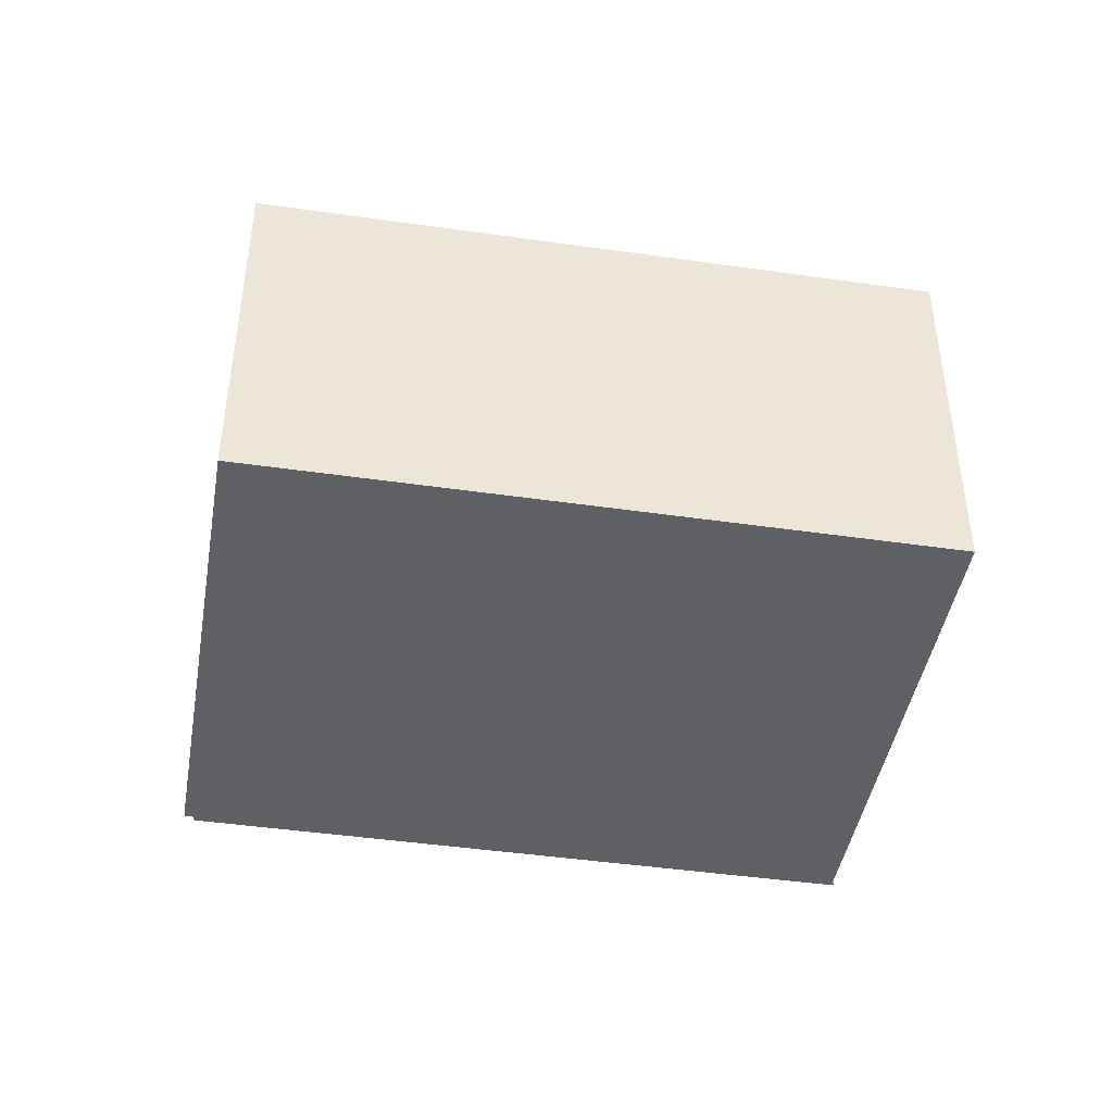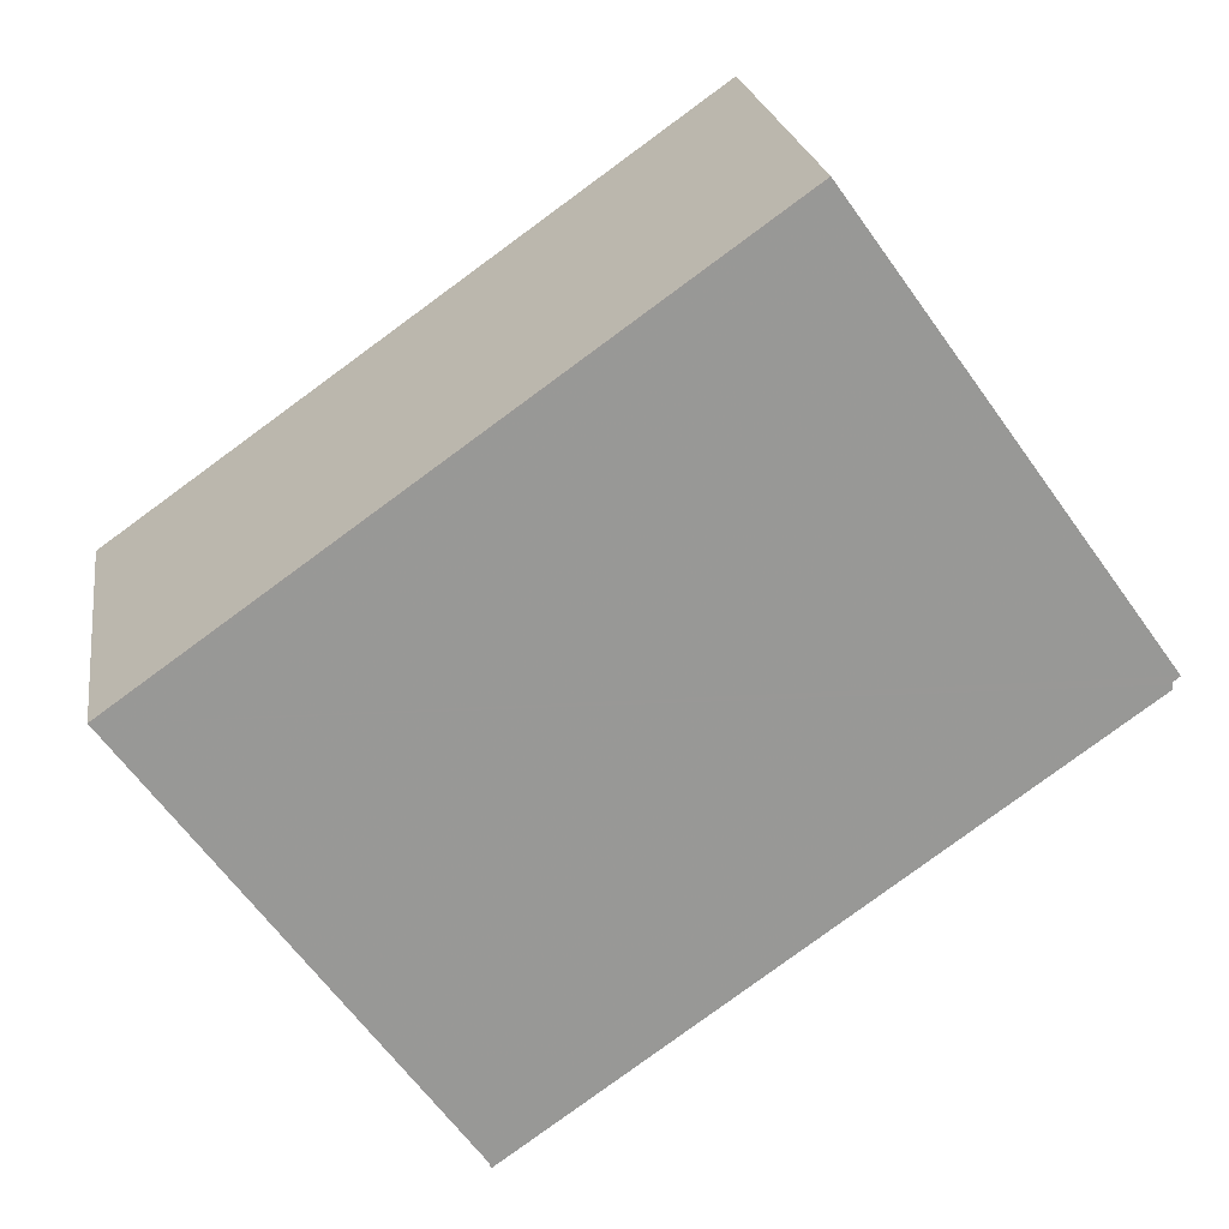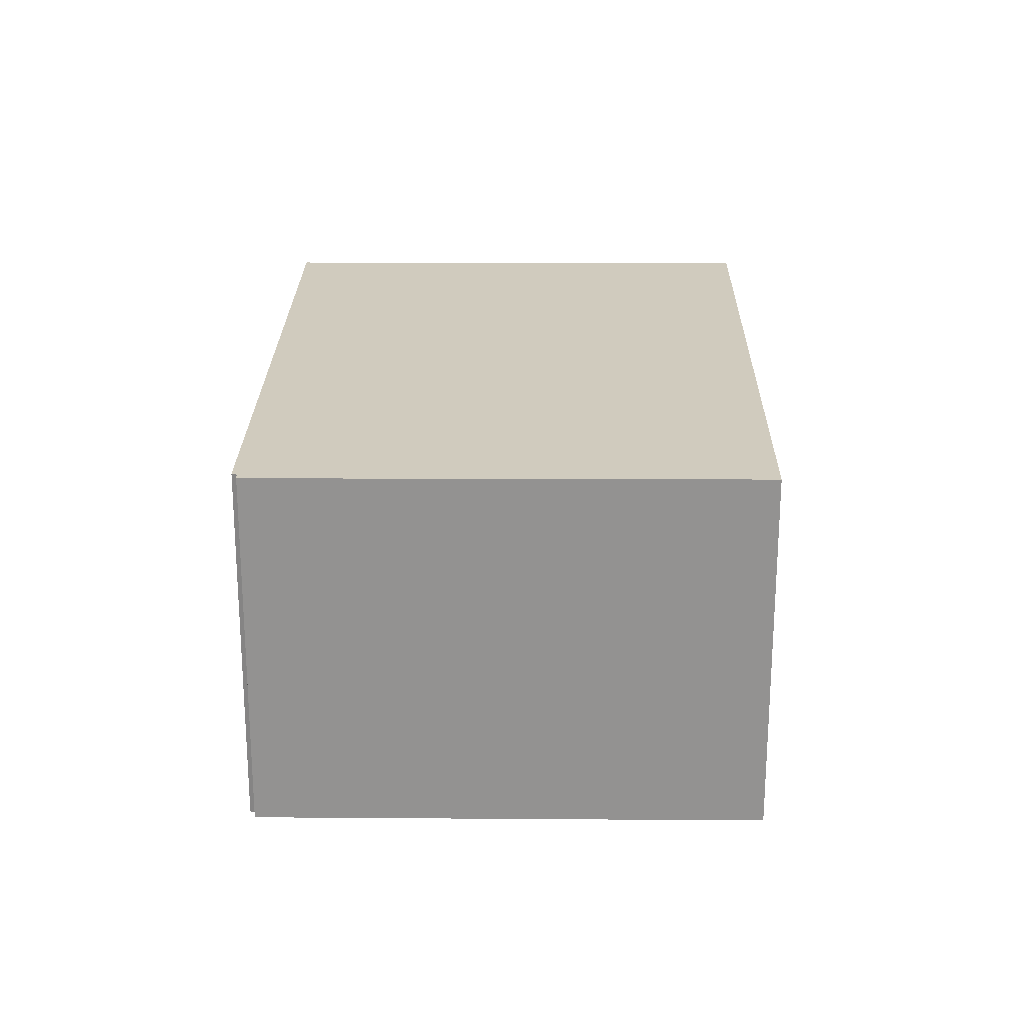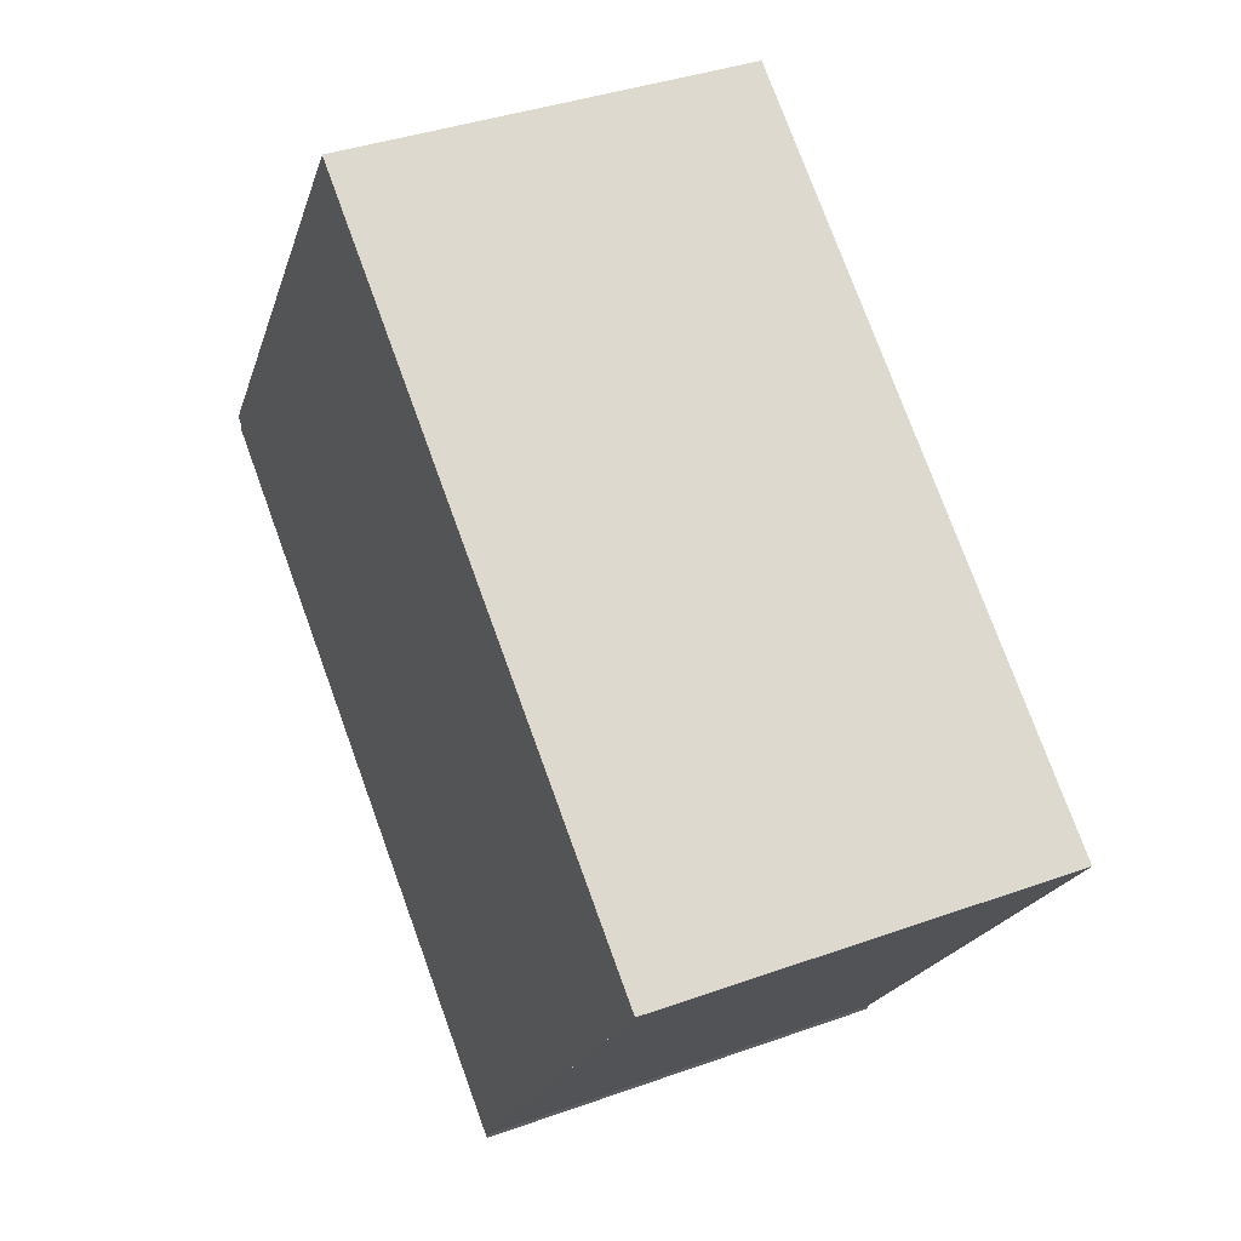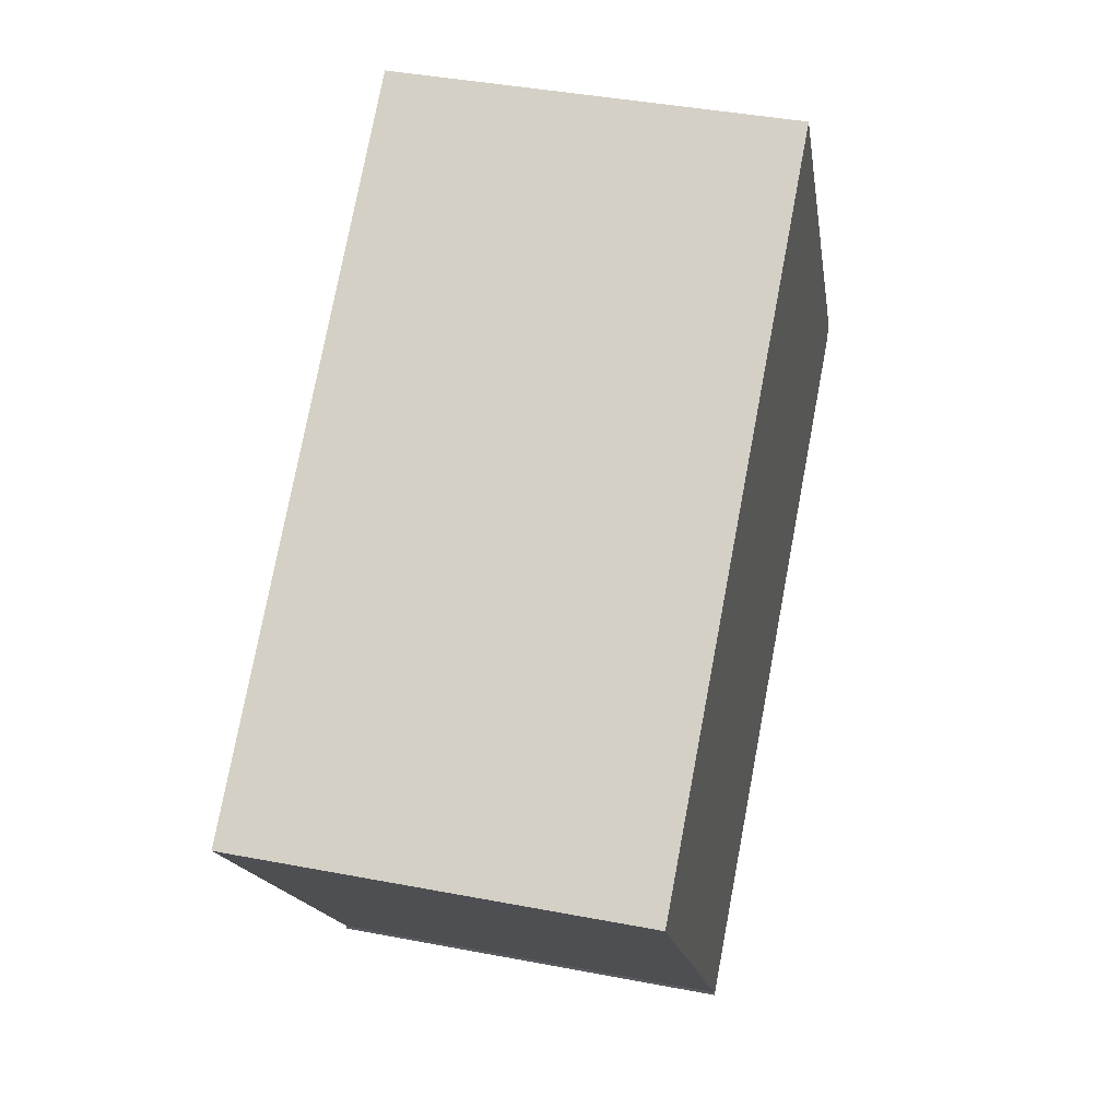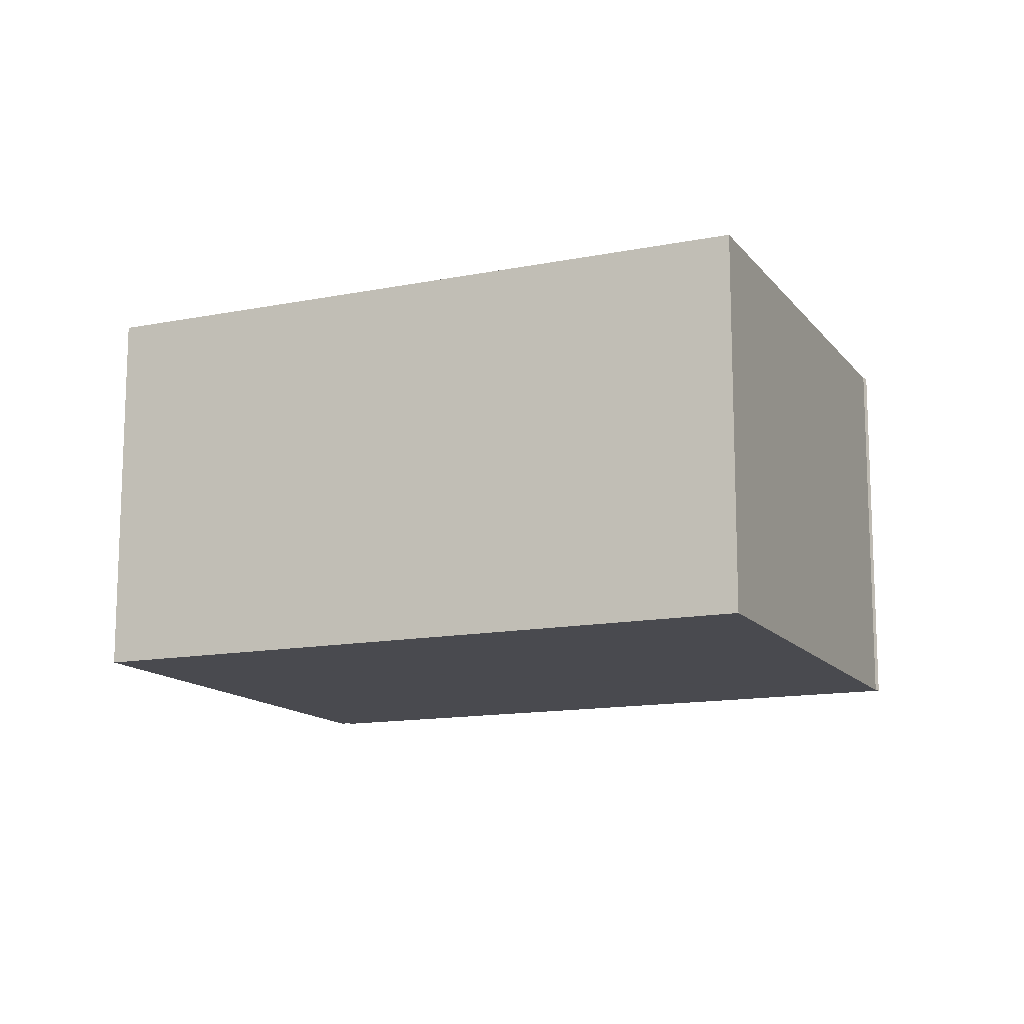
<metadata>
{"format":"obj","ext":"obj","renderer":"f3d","projection":"perspective","resolution":1024,"background":"white","views":[{"elev":-44.3,"azim":-154.2,"up":"+Z"},{"elev":21.9,"azim":-8.5,"up":"+Y"},{"elev":23.4,"azim":126.3,"up":"+Z"},{"elev":37.6,"azim":-114.7,"up":"+Y"},{"elev":40.4,"azim":-76.7,"up":"+Y"},{"elev":-13.5,"azim":-120.8,"up":"+Z"}]}
</metadata>
<code>
v -2104 -1191 2.075
v -2101 -1189 2.062
v -2099 -1191 2.055
v -2099 -1191 2.055
v -2099 -1191 2.055
v -2102 -1194 2.068
v -2102 -1194 2.068
v -2101 -1189 2.062
v -2104 -1191 2.075
v -2102 -1194 2.068
v -2099 -1191 2.055
v -2104 -1191 2.074
v -2102 -1194 2.068
v -2102 -1194 2.068
v -2104 -1191 2.075
v -2104 -1191 2.075
v -2104 -1191 2.075
v -2104 -1191 0
v -2104 -1191 0
v -2101 -1189 2.062
v -2101 -1189 2.062
v -2101 -1189 0
v -2101 -1189 -4.441e-16
v -2099 -1191 2.055
v -2099 -1191 2.055
v -2099 -1191 0
v -2099 -1191 0
v -2099 -1191 2.055
v -2099 -1191 2.055
v -2099 -1191 0
v -2099 -1191 0
v -2102 -1194 2.068
v -2099 -1191 2.055
v -2099 -1191 0
v -2102 -1194 0
v -2102 -1194 2.068
v -2102 -1194 2.068
v -2102 -1194 0
v -2102 -1194 0
v -2104 -1191 2.075
v -2102 -1194 2.068
v -2102 -1194 -4.441e-16
v -2104 -1191 0
v -2099 -1191 2.055
v -2101 -1189 2.062
v -2101 -1189 -4.441e-16
v -2099 -1191 0
v -2104 -1191 2.075
v -2104 -1191 2.075
v -2104 -1191 0
v -2104 -1191 0
v -2102 -1194 2.068
v -2102 -1194 2.068
v -2102 -1194 0
v -2102 -1194 -4.441e-16
v -2099 -1191 2.055
v -2099 -1191 2.055
v -2099 -1191 0
v -2099 -1191 0
v -2102 -1194 2.068
v -2102 -1194 2.068
v -2102 -1194 0
v -2102 -1194 0
v -2101 -1189 2.062
v -2104 -1191 2.075
v -2104 -1191 0
v -2101 -1189 0
v -2104 -1191 0
v -2101 -1189 0
v -2099 -1191 0
v -2099 -1191 0
v -2099 -1191 0
v -2102 -1194 0
v -2102 -1194 0
f 12 9 1 15
f 14 6 10 13
f 13 10 7 9 12
f 12 8 3 4 11 13
f 13 11 5 14
f 15 2 8 12
f 17 18 19 16
f 21 22 23 20
f 25 26 27 24
f 29 30 31 28
f 33 34 35 32
f 37 38 39 36
f 41 42 43 40
f 45 46 47 44
f 49 50 51 48
f 53 54 55 52
f 57 58 59 56
f 61 62 63 60
f 65 66 67 64
f 69 70 71 72 73 74 68

</code>
